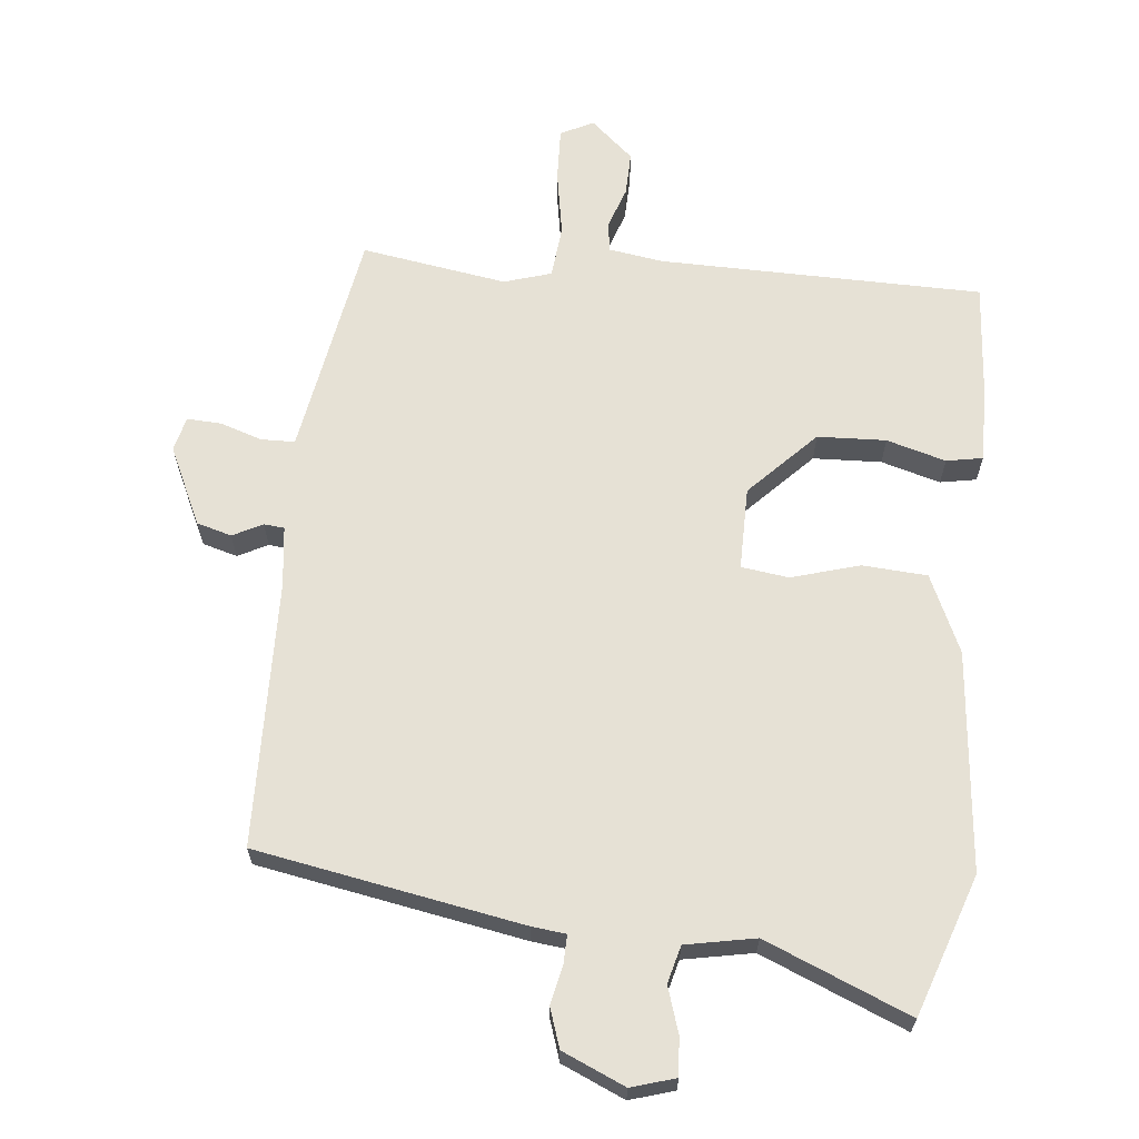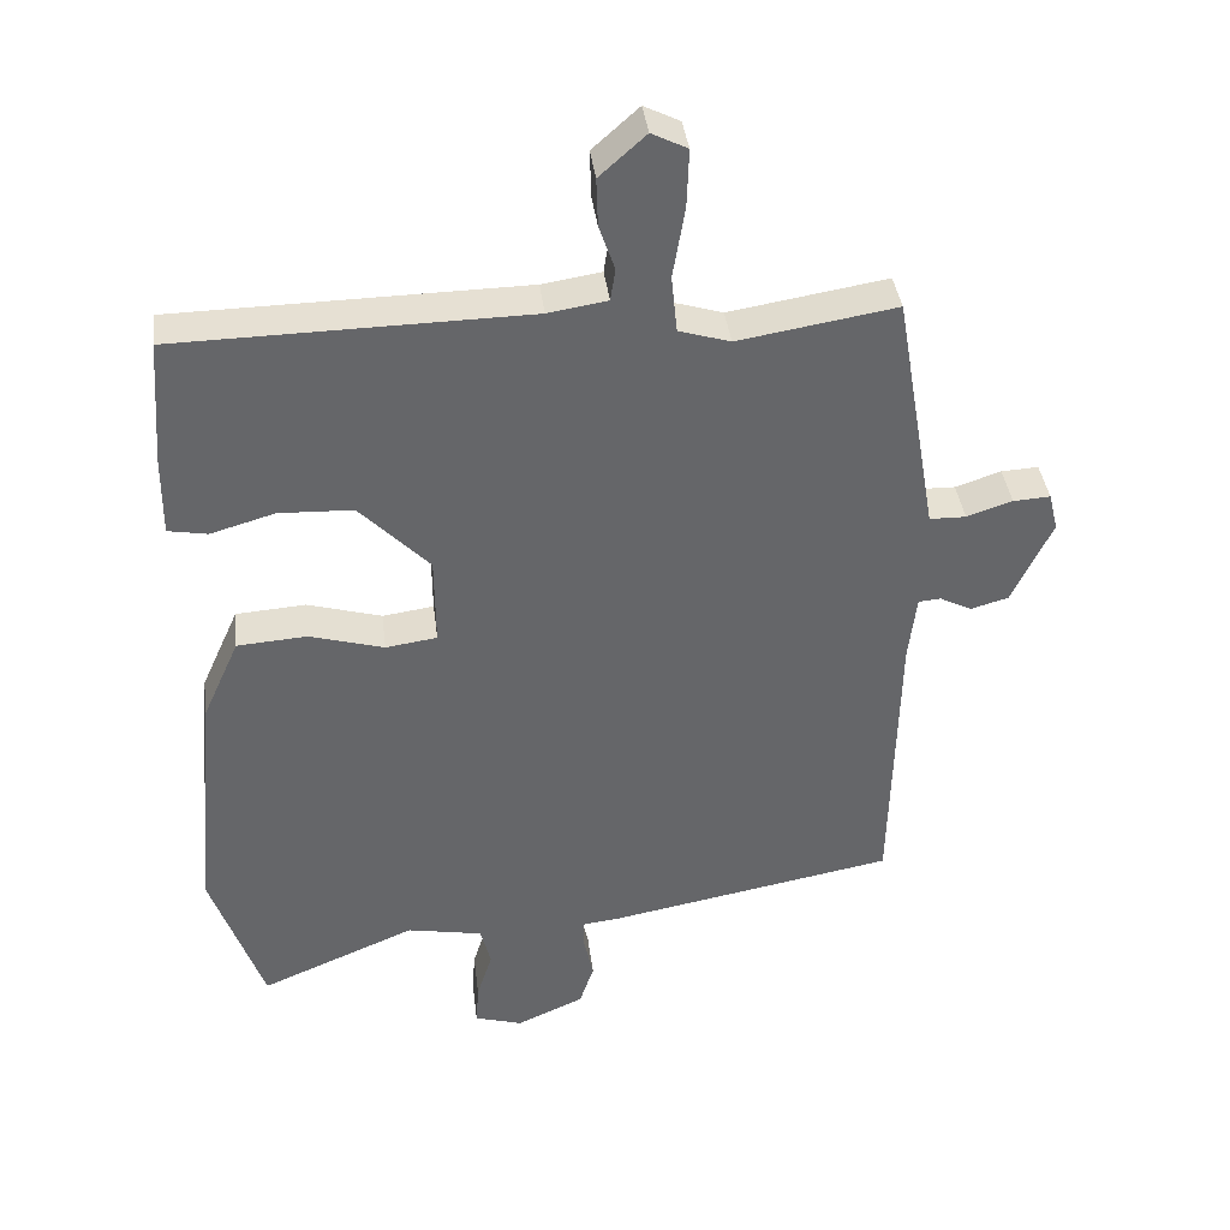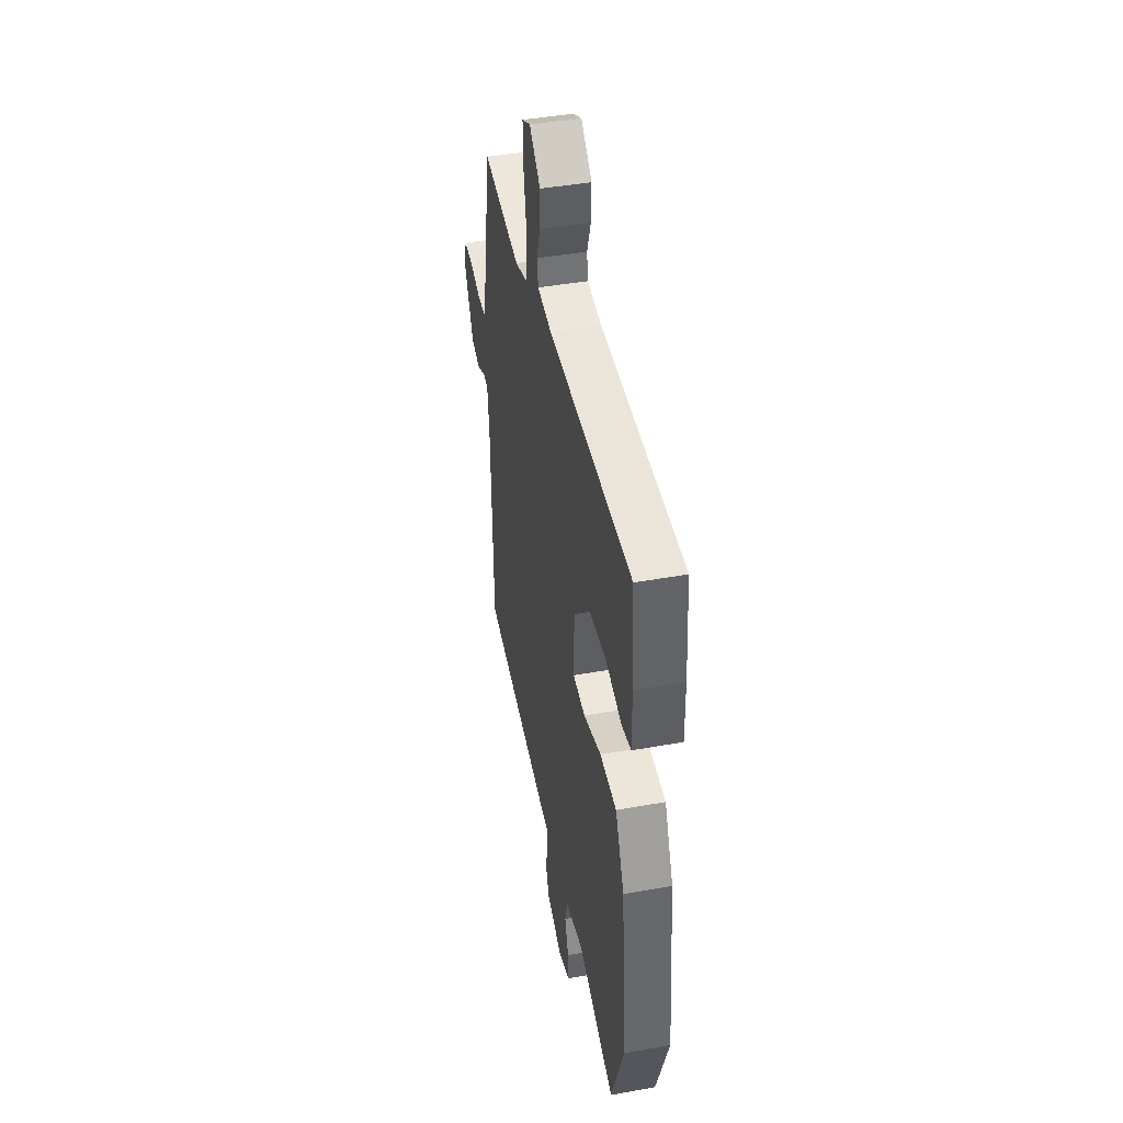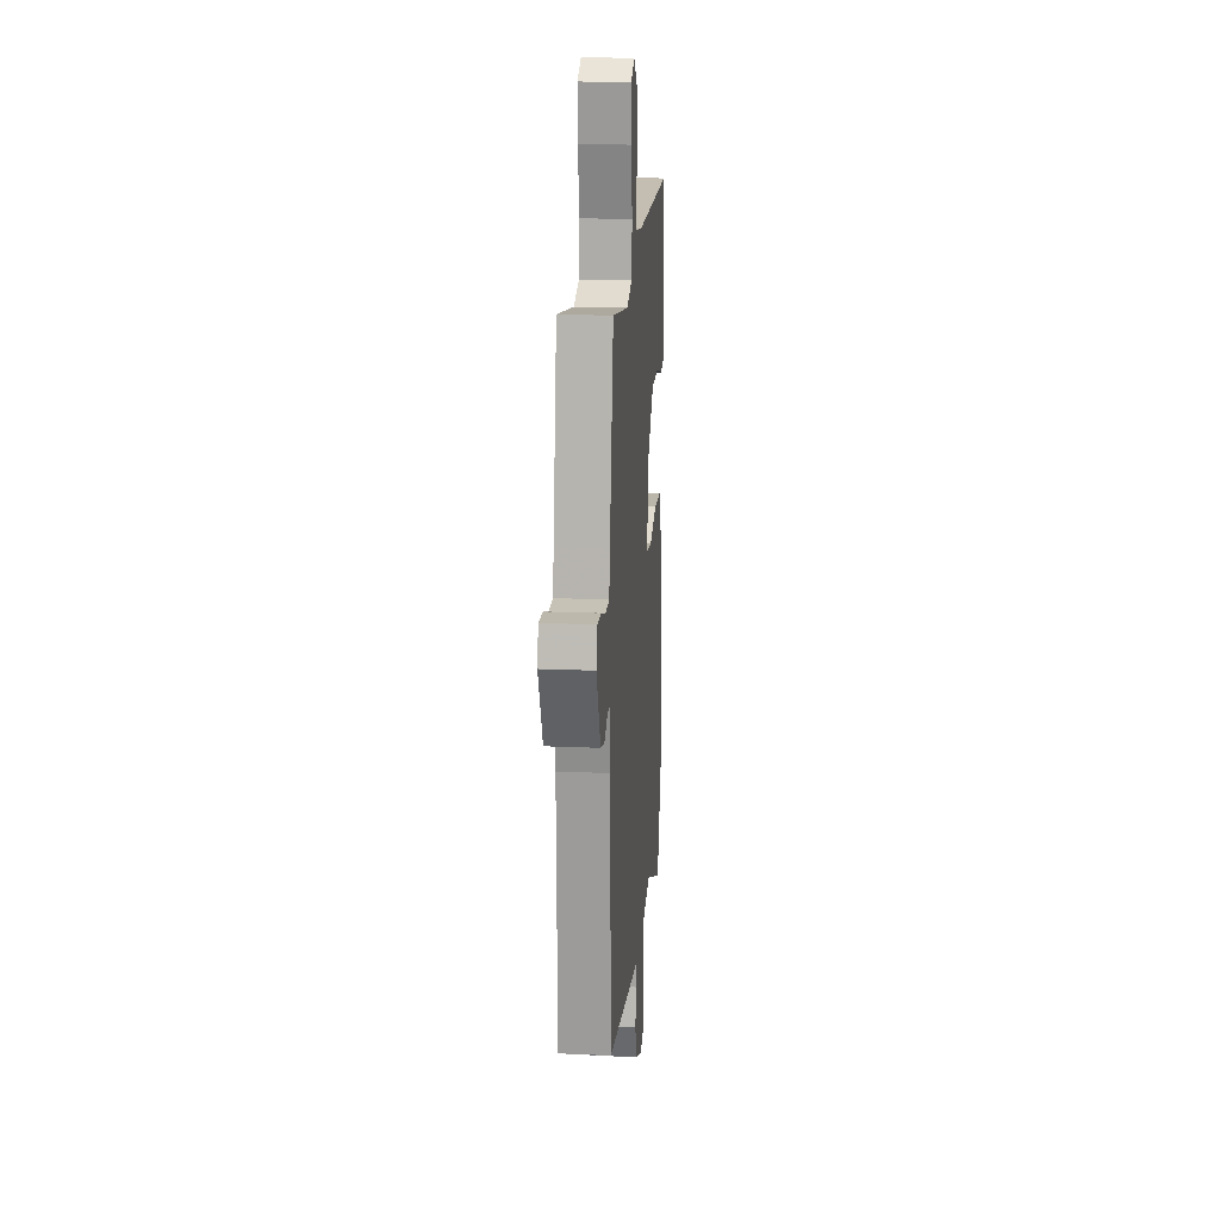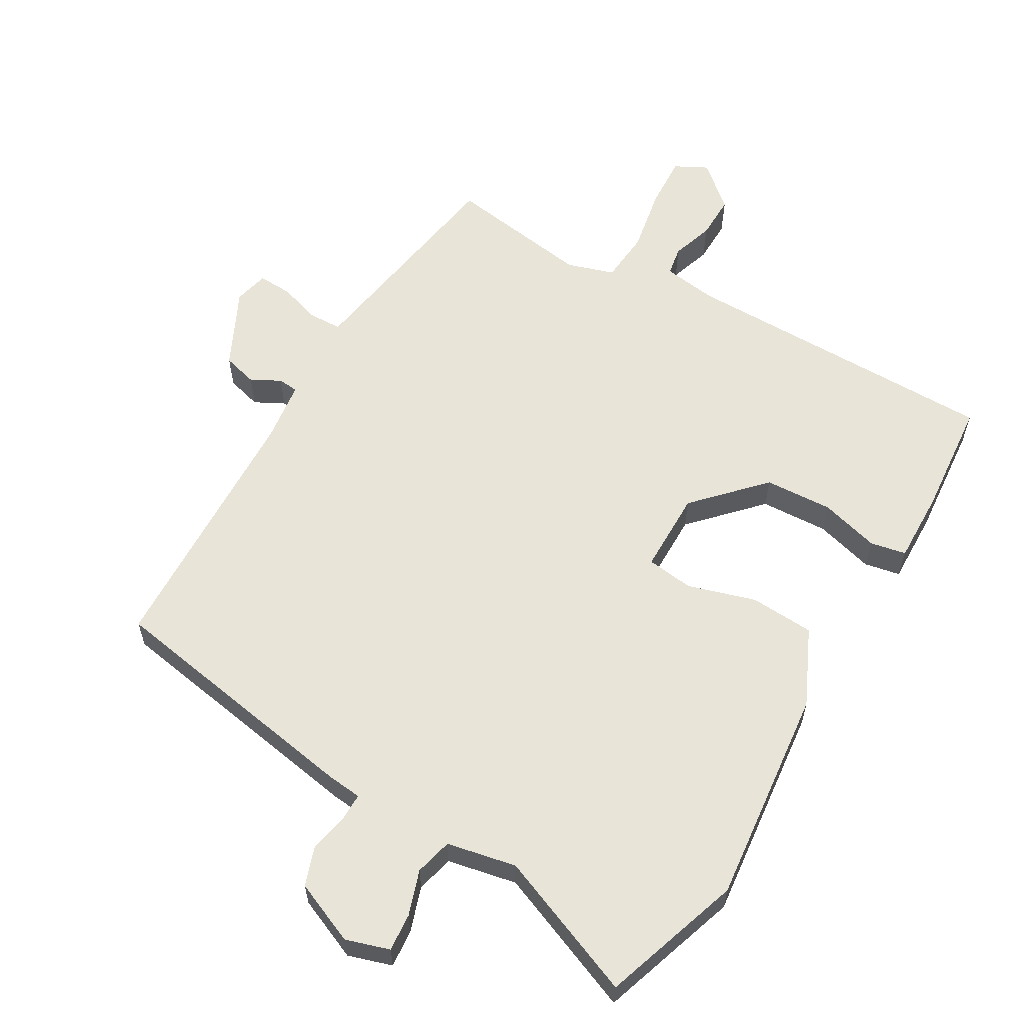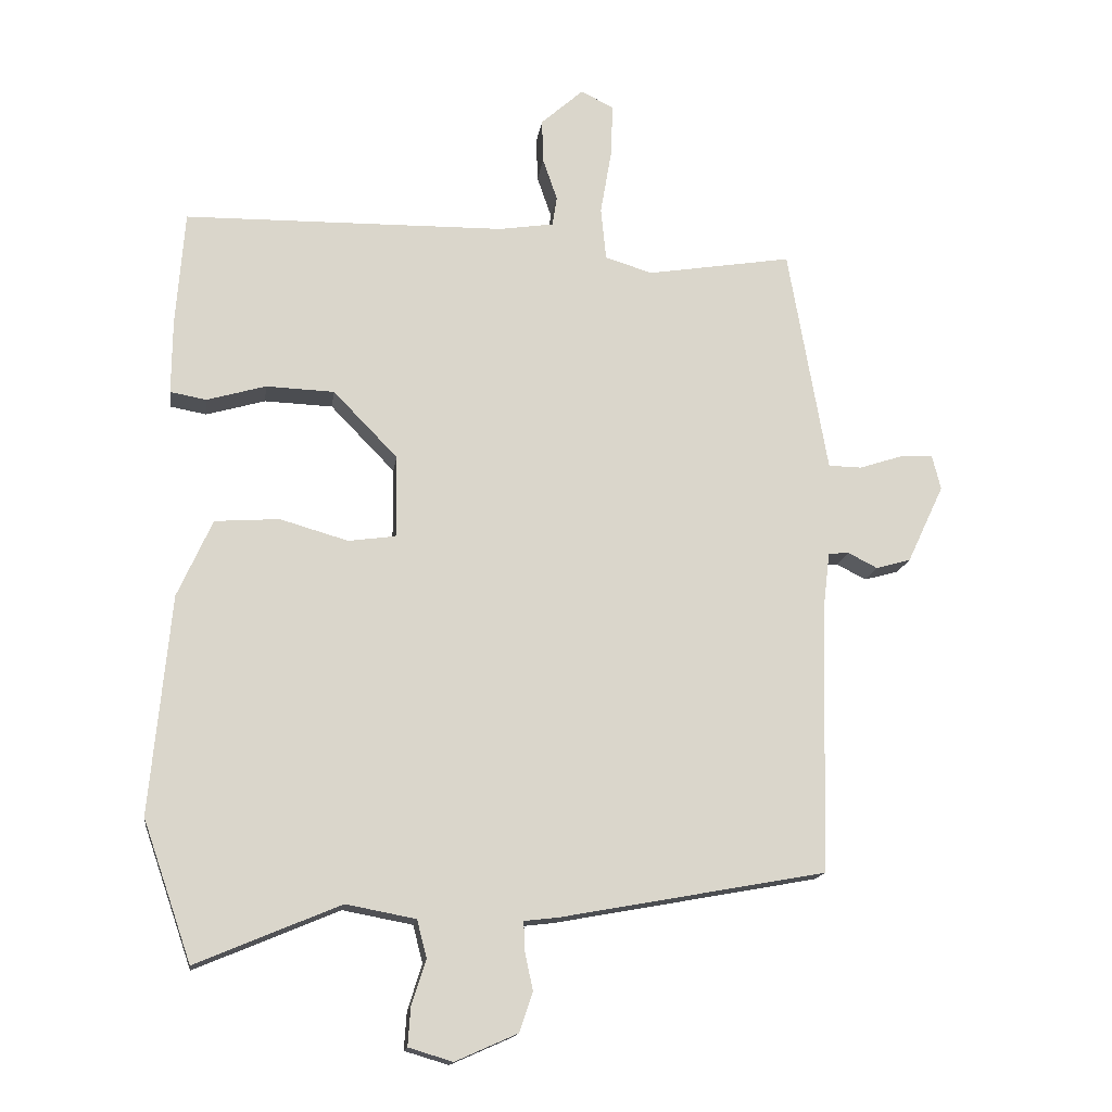
<metadata>
{"format":"obj","ext":"obj","renderer":"f3d","projection":"perspective","resolution":1024,"background":"white","views":[{"elev":64.7,"azim":-174.4,"up":"+Y"},{"elev":38.6,"azim":-7.0,"up":"+Z"},{"elev":43.6,"azim":-102.0,"up":"+Z"},{"elev":18.1,"azim":94.8,"up":"+Z"},{"elev":59.8,"azim":-150.5,"up":"+Y"},{"elev":-15.5,"azim":-7.9,"up":"+Z"}]}
</metadata>
<code>
v -0.457 0.07 -0.623
v -0.531 0.07 -0.41
v -0.5 0.07 -0.077
v -0.447 0.07 0.041
v -0.349 0.07 0.048
v -0.245 0.07 0.018
v -0.173 0.07 0.028
v -0.174 0.07 0.154
v -0.272 0.07 0.255
v -0.376 0.07 0.259
v -0.466 0.07 0.233
v -0.521 0.07 0.243
v -0.52 0.07 0.355
v -0.507 0.07 0.532
v -0.016 0.07 0.54
v 0.067 0.07 0.553
v 0.074 0.07 0.598
v 0.052 0.07 0.662
v 0.05 0.07 0.729
v 0.115 0.07 0.787
v 0.165 0.07 0.762
v 0.162 0.07 0.681
v 0.145 0.07 0.581
v 0.153 0.07 0.501
v 0.225 0.07 0.479
v 0.446 0.07 0.515
v 0.495 0.07 0.233
v 0.506 0.07 0.17
v 0.557 0.07 0.169
v 0.621 0.07 0.19
v 0.673 0.07 0.193
v 0.686 0.07 0.14
v 0.63 0.07 0.021
v 0.577 0.07 0.006
v 0.532 0.07 0.029
v 0.501 0.07 0.026
v 0.49 0.07 -0.067
v 0.481 0.07 -0.471
v 0.077 0.07 -0.545
v 0.025 0.07 -0.551
v 0.026 0.07 -0.593
v 0.039 0.07 -0.653
v 0.019 0.07 -0.713
v -0.076 0.07 -0.755
v -0.143 0.07 -0.735
v -0.139 0.07 -0.677
v -0.117 0.07 -0.608
v -0.132 0.07 -0.551
v -0.238 0.07 -0.531
v -0.457 0 -0.623
v -0.531 0 -0.41
v -0.5 0 -0.077
v -0.447 0 0.041
v -0.349 0 0.048
v -0.245 0 0.018
v -0.173 0 0.028
v -0.174 0 0.154
v -0.272 0 0.255
v -0.376 0 0.259
v -0.466 0 0.233
v -0.521 0 0.243
v -0.52 0 0.355
v -0.507 0 0.532
v -0.016 0 0.54
v 0.067 0 0.553
v 0.074 0 0.598
v 0.052 0 0.662
v 0.05 0 0.729
v 0.115 0 0.787
v 0.165 0 0.762
v 0.162 0 0.681
v 0.145 0 0.581
v 0.153 0 0.501
v 0.225 0 0.479
v 0.446 0 0.515
v 0.495 0 0.233
v 0.506 0 0.17
v 0.557 0 0.169
v 0.621 0 0.19
v 0.673 0 0.193
v 0.686 0 0.14
v 0.63 0 0.021
v 0.577 0 0.006
v 0.532 0 0.029
v 0.501 0 0.026
v 0.49 0 -0.067
v 0.481 0 -0.471
v 0.077 0 -0.545
v 0.025 0 -0.551
v 0.026 0 -0.593
v 0.039 0 -0.653
v 0.019 0 -0.713
v -0.076 0 -0.755
v -0.143 0 -0.735
v -0.139 0 -0.677
v -0.117 0 -0.608
v -0.132 0 -0.551
v -0.238 0 -0.531
f 44 45 46 47
f 44 47 48
f 41 42 43 44
f 40 41 44 48
f 37 38 39 40
f 36 37 40 48
f 32 33 34 35
f 32 35 36
f 29 30 31 32
f 28 29 32 36
f 27 28 36 48
f 25 26 27 48
f 20 21 22 23
f 20 23 24
f 17 18 19 20
f 16 17 20 24
f 15 16 24
f 10 11 12 13
f 9 10 13 14
f 8 9 14 15
f 3 4 5 6
f 3 6 7
f 49 1 2 3
f 49 3 7
f 48 49 7
f 15 24 25 48
f 7 8 15 48
f 96 95 94 93
f 97 96 93
f 93 92 91 90
f 97 93 90 89
f 89 88 87 86
f 97 89 86 85
f 84 83 82 81
f 85 84 81
f 81 80 79 78
f 85 81 78 77
f 97 85 77 76
f 97 76 75 74
f 72 71 70 69
f 73 72 69
f 69 68 67 66
f 73 69 66 65
f 73 65 64
f 62 61 60 59
f 63 62 59 58
f 64 63 58 57
f 55 54 53 52
f 56 55 52
f 52 51 50 98
f 56 52 98
f 56 98 97
f 97 74 73 64
f 97 64 57 56
f 1 50 51 2
f 2 51 52 3
f 3 52 53 4
f 4 53 54 5
f 5 54 55 6
f 6 55 56 7
f 7 56 57 8
f 8 57 58 9
f 9 58 59 10
f 10 59 60 11
f 11 60 61 12
f 12 61 62 13
f 13 62 63 14
f 14 63 64 15
f 15 64 65 16
f 16 65 66 17
f 17 66 67 18
f 18 67 68 19
f 19 68 69 20
f 20 69 70 21
f 21 70 71 22
f 22 71 72 23
f 23 72 73 24
f 24 73 74 25
f 25 74 75 26
f 26 75 76 27
f 27 76 77 28
f 28 77 78 29
f 29 78 79 30
f 30 79 80 31
f 31 80 81 32
f 32 81 82 33
f 33 82 83 34
f 34 83 84 35
f 35 84 85 36
f 36 85 86 37
f 37 86 87 38
f 38 87 88 39
f 39 88 89 40
f 40 89 90 41
f 41 90 91 42
f 42 91 92 43
f 43 92 93 44
f 44 93 94 45
f 45 94 95 46
f 46 95 96 47
f 47 96 97 48
f 48 97 98 49
f 49 98 50 1

</code>
